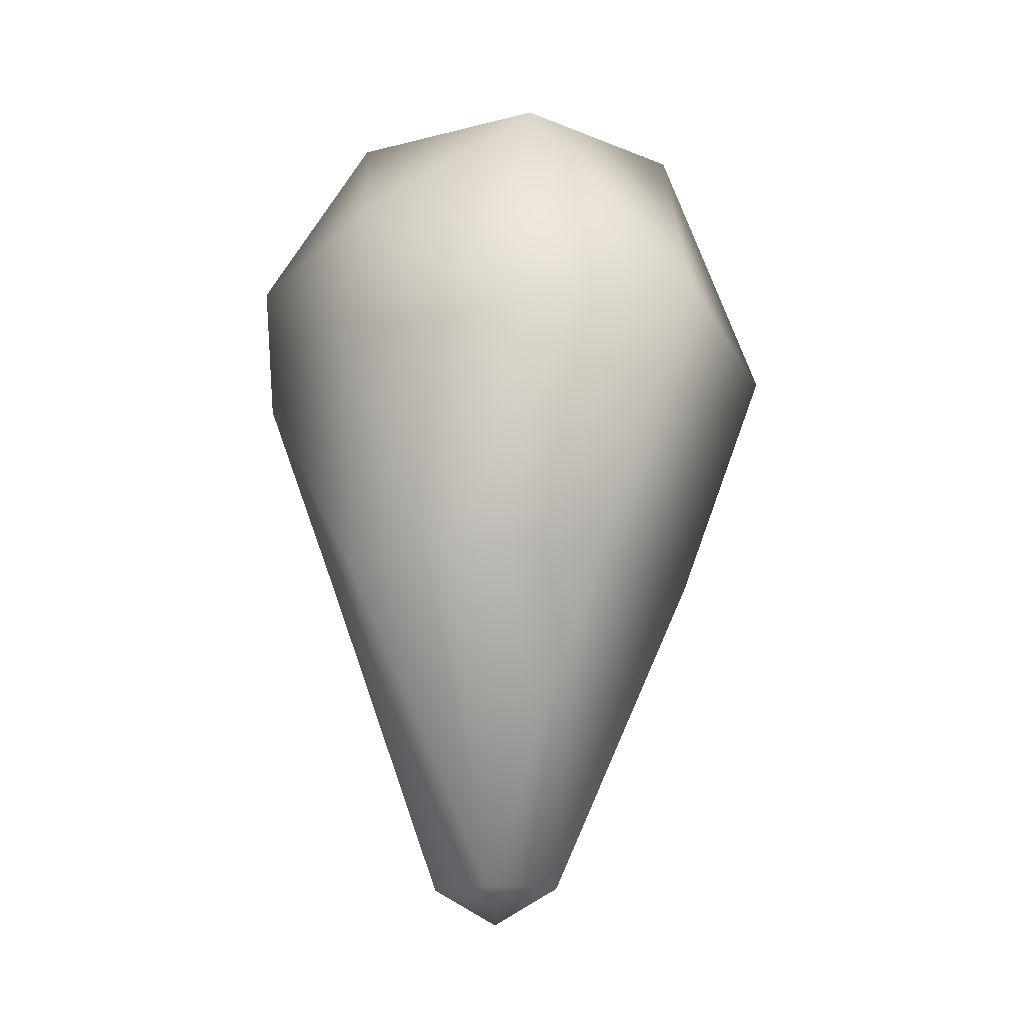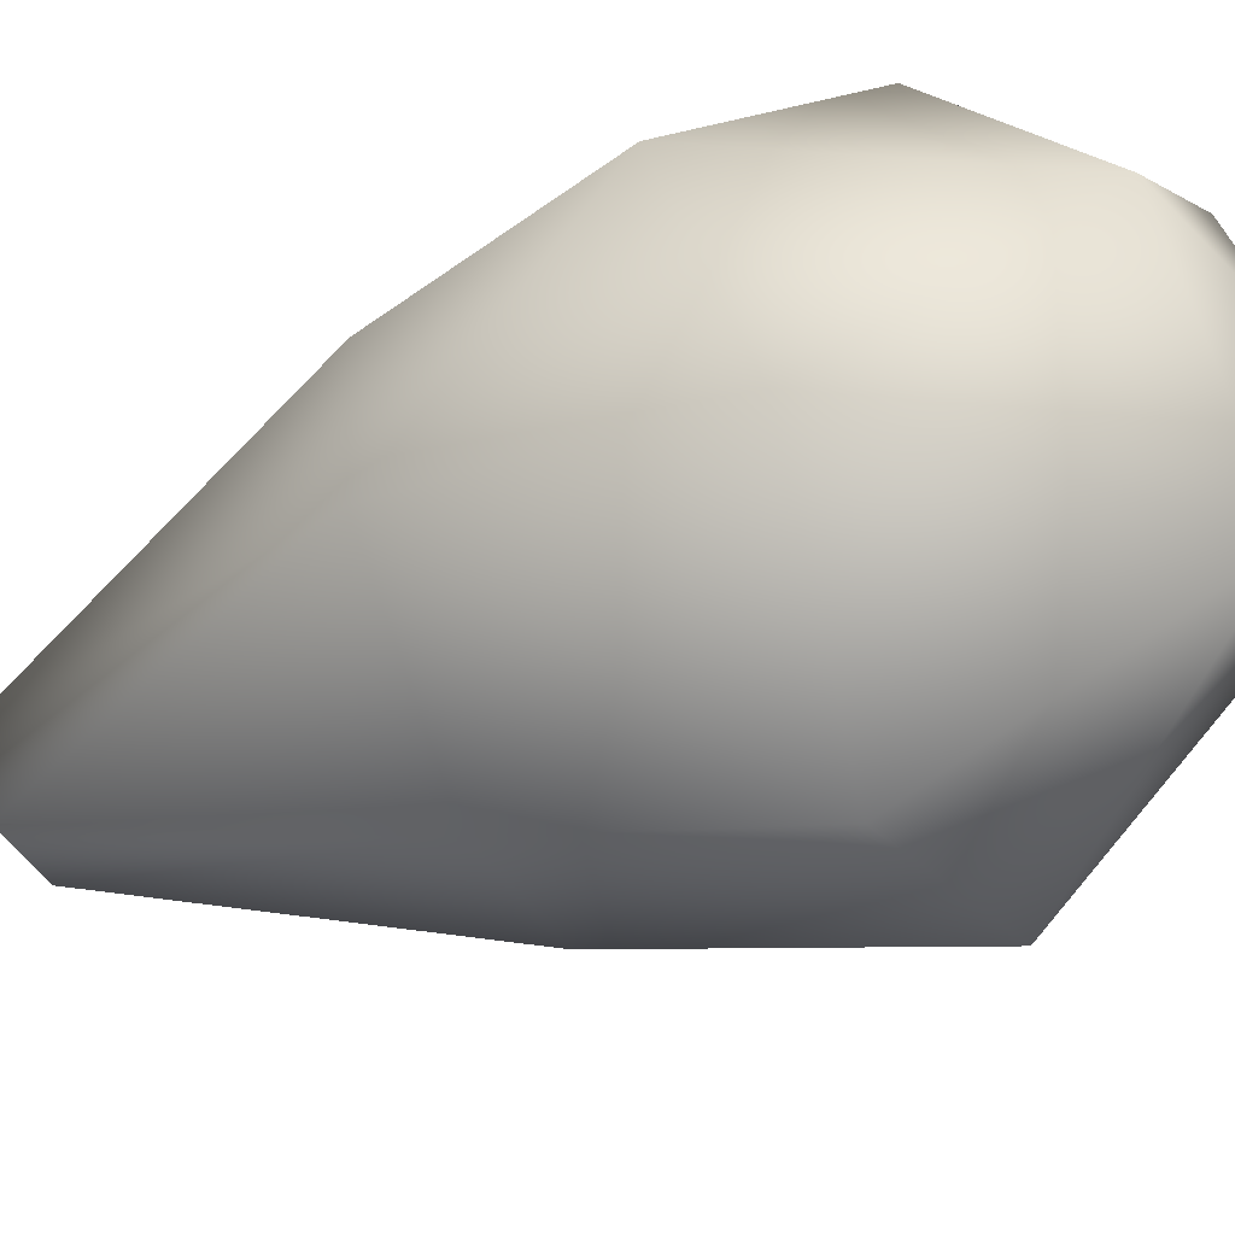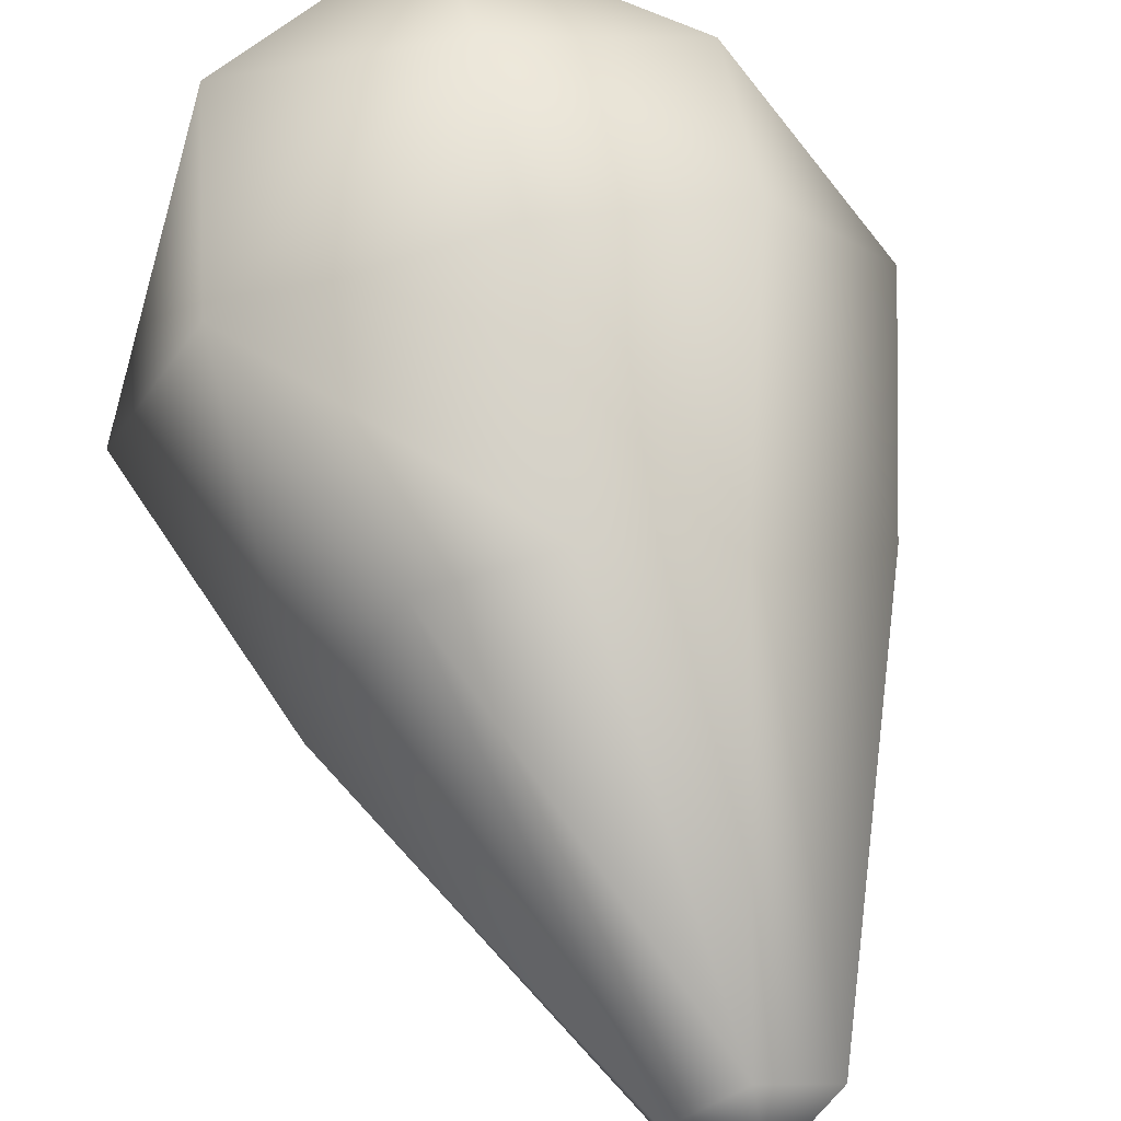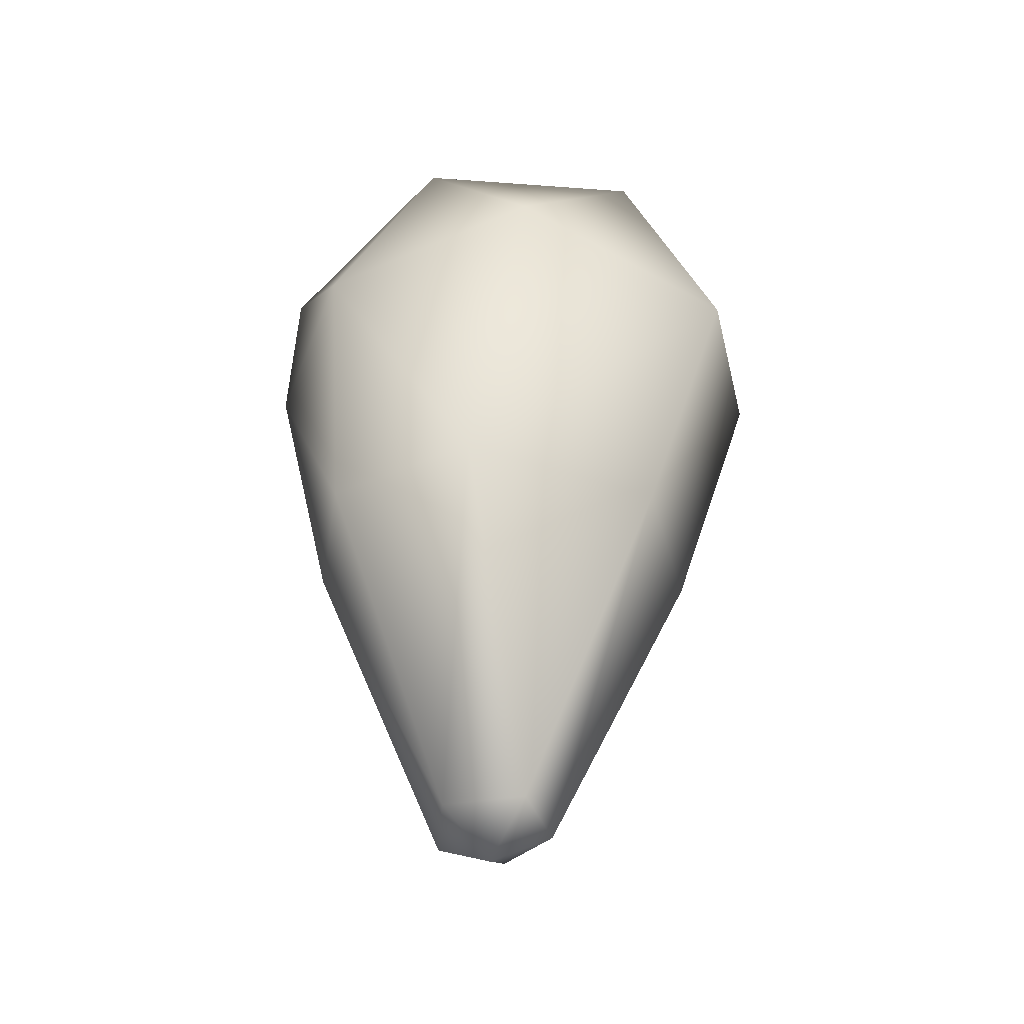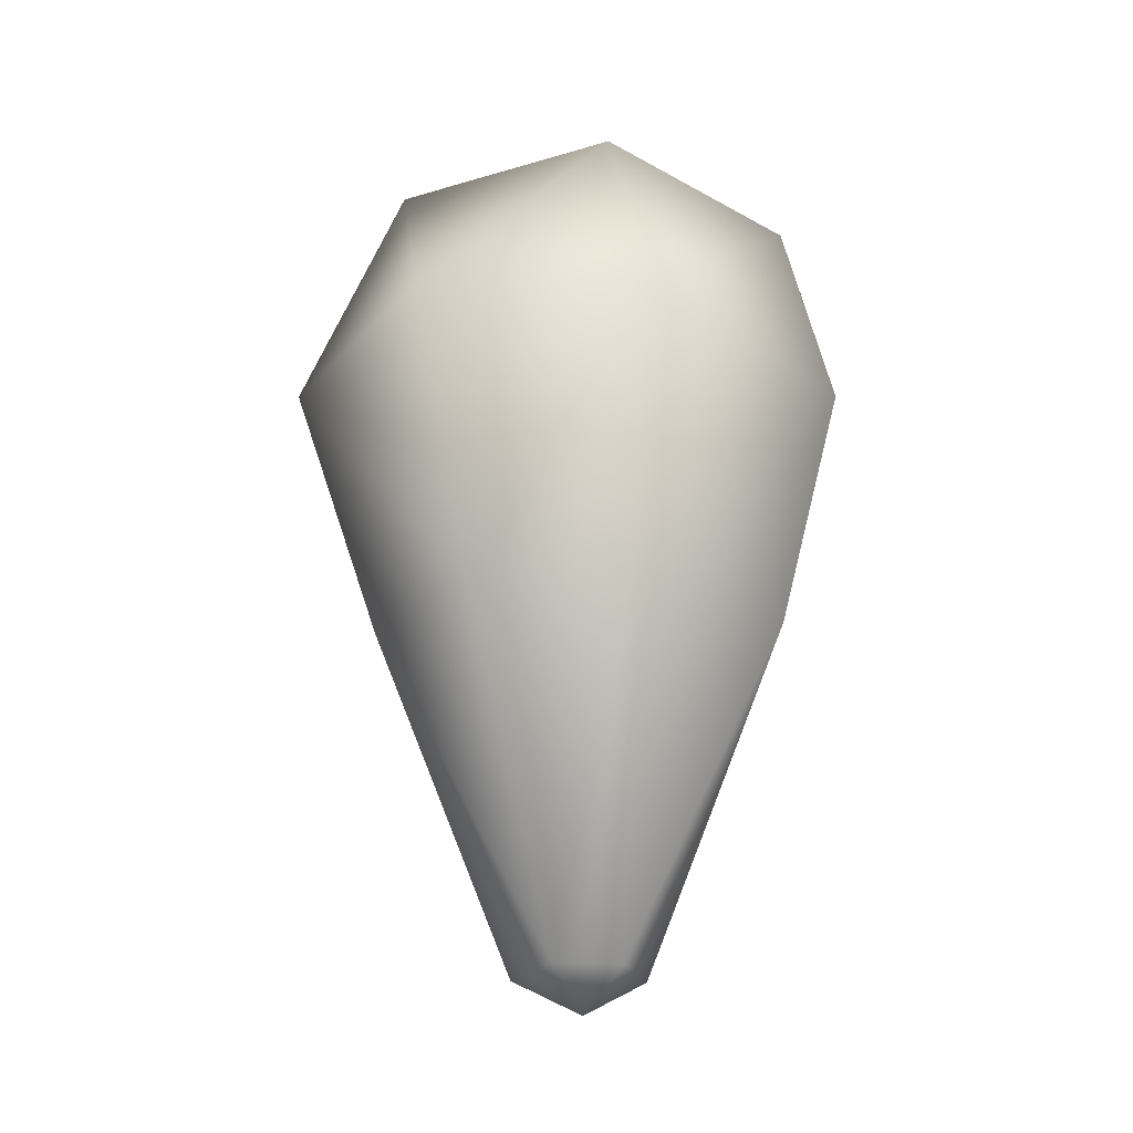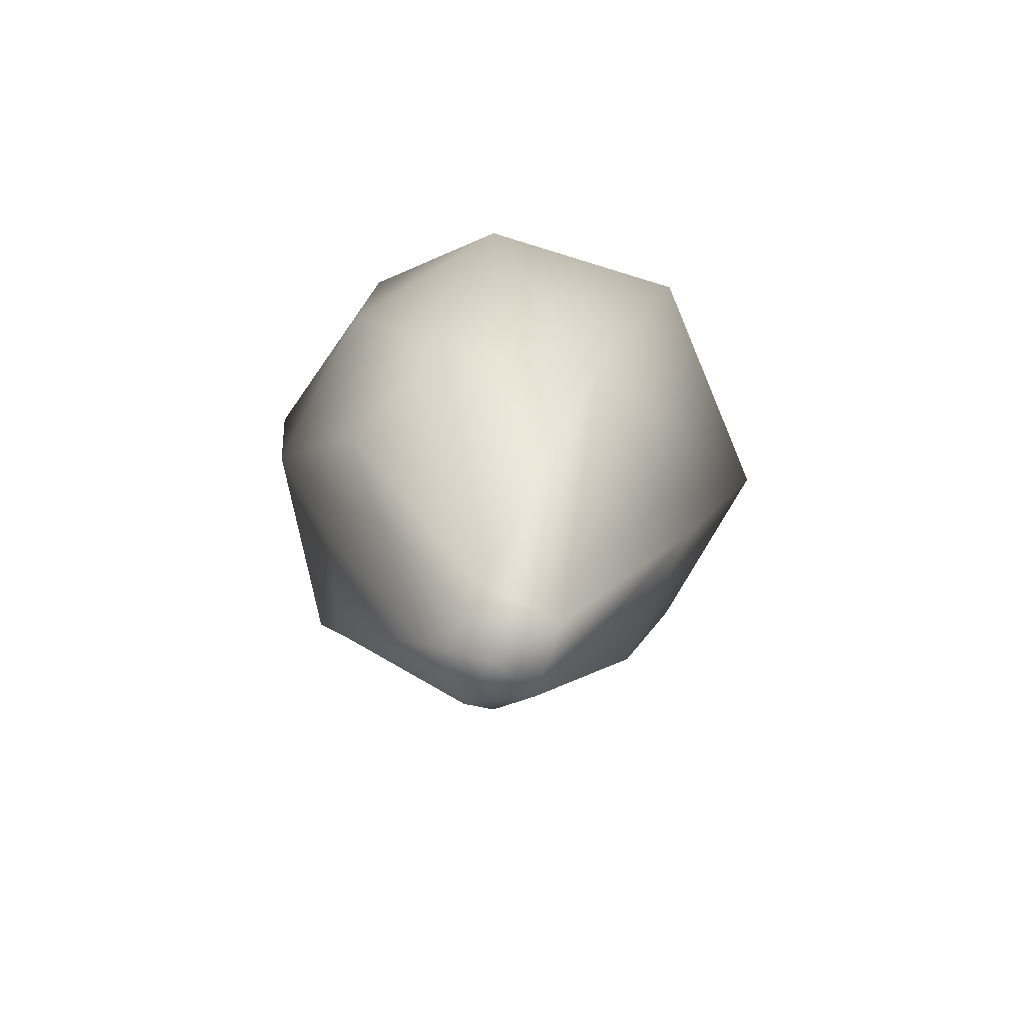
<metadata>
{"format":"obj","ext":"obj","renderer":"f3d","projection":"perspective","resolution":1024,"background":"white","views":[{"elev":-15.2,"azim":-95.5,"up":"+Z"},{"elev":-52.1,"azim":-66.0,"up":"+Y"},{"elev":63.1,"azim":164.8,"up":"+Y"},{"elev":-41.9,"azim":-56.7,"up":"+Z"},{"elev":-24.9,"azim":72.7,"up":"+Z"},{"elev":-70.9,"azim":-94.9,"up":"+Z"}]}
</metadata>
<code>
g obj_water
v 0.095 -0.1011 0.0031
v 0.095 -0.1011 0.0031
v 0.095 -0.1011 0.0031
v 0.1071 0.1071 -0.0301
v -0.0813 0.0984 -0.0271
v 0 -0.1376 -0.014
v 0.1465 0 -0.0069
v 0 0.1404 0.0301
v -0.1074 -0.0809 0.0038
v 0.0868 0.0908 0.0718
v -0.0864 0.0895 0.0441
v -0.0864 0.0895 0.0441
v -0.0049 -0.0858 0.1174
v 0.0818 0 0.1144
v -0.0049 0.0858 0.1174
v -0.0816 0 0.1092
v -0.0049 0 0.1352
v -0.0444 0.0915 -0.1351
v -0.0977 0.0432 -0.1351
v -0.0902 -0.035 -0.1351
v -0.0055 -0.0928 -0.1351
v 0.0696 -0.0672 -0.1351
v 0.1059 0.0032 -0.1351
v 0.0671 0.0917 -0.1351
v 0.0003 0.0109 -0.3172
v -0.1355 0.0239 -0.0212
v -0.1355 0.0239 -0.0212
v -0.1355 0.0239 -0.0212
v 0.0013 0.0423 -0.2993
v -0.0307 0.0177 -0.2993
v -0.0148 -0.0198 -0.2993
v 0.0229 -0.0109 -0.2993
v 0.0295 0.0218 -0.2993
v 0.0128 0.099 -0.1351
v 0.0023 0.135 -0.0382
v 0.0023 0.135 -0.0382
f 35 4 34
f 4 24 34
f 7 23 4
f 4 23 24
f 5 36 18
f 36 34 18
f 9 20 6
f 6 20 21
f 4 8 10
f 8 5 12
f 9 6 13
f 6 3 13
f 7 14 2
f 14 7 10
f 10 7 4
f 10 8 15
f 8 12 15
f 16 9 13
f 17 13 14
f 13 3 14
f 17 14 15
f 14 10 15
f 17 15 16
f 15 12 16
f 17 16 13
f 19 18 30
f 19 30 20
f 20 30 31
f 22 32 23
f 23 32 33
f 24 23 33
f 33 29 24
f 29 34 24
f 1 6 22
f 6 21 22
f 1 22 7
f 22 23 7
f 16 11 28
f 28 11 5
f 9 16 28
f 9 26 20
f 19 20 26
f 30 29 25
f 31 30 25
f 32 31 25
f 33 32 25
f 29 33 25
f 31 21 20
f 22 21 32
f 21 31 32
f 30 18 29
f 18 34 29
f 36 5 8
f 8 4 35
f 27 5 19
f 19 5 18

</code>
